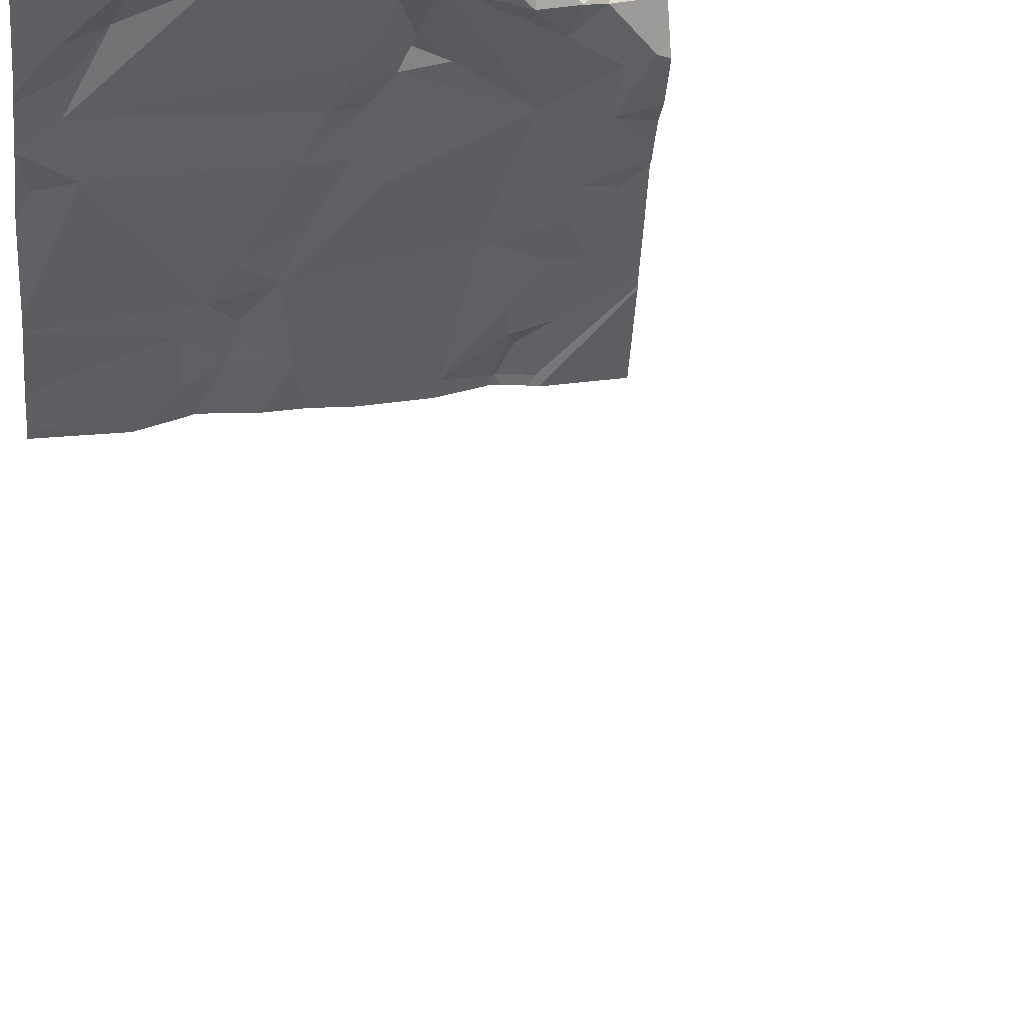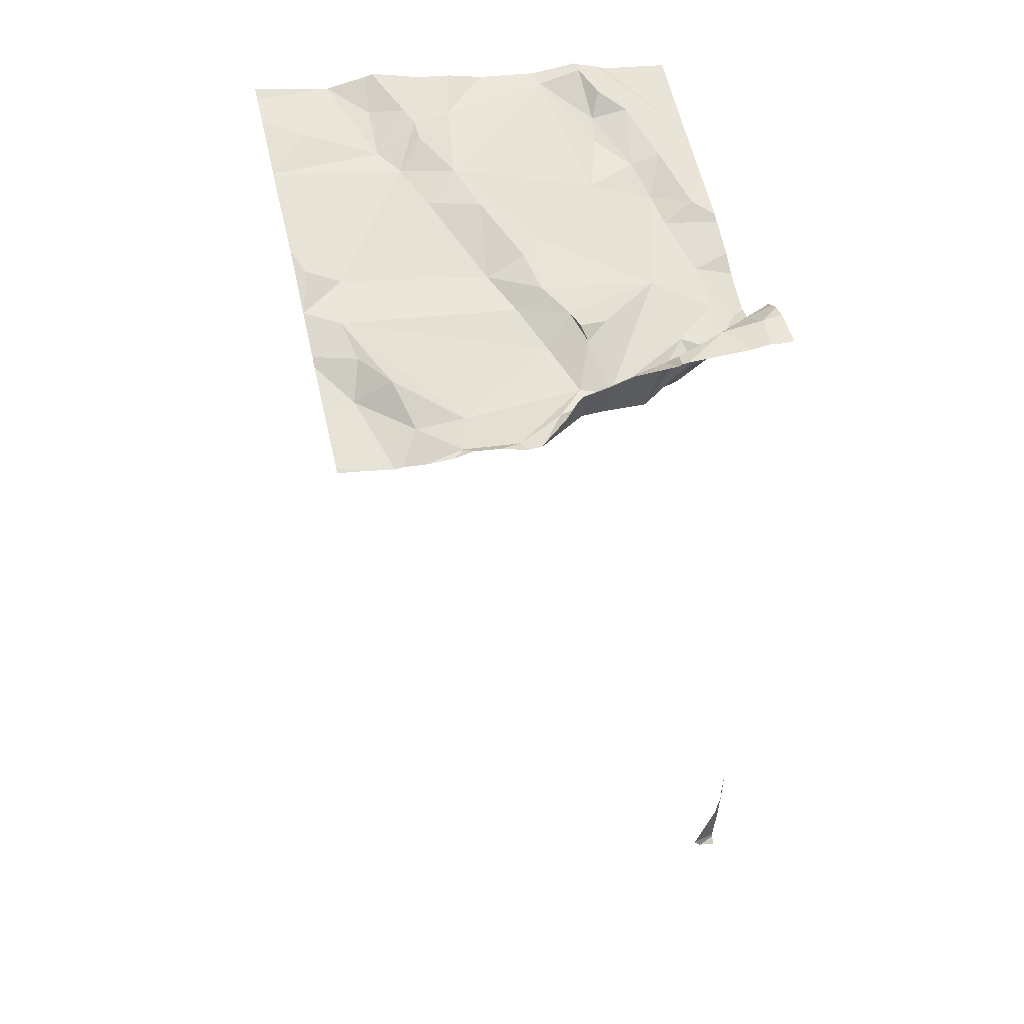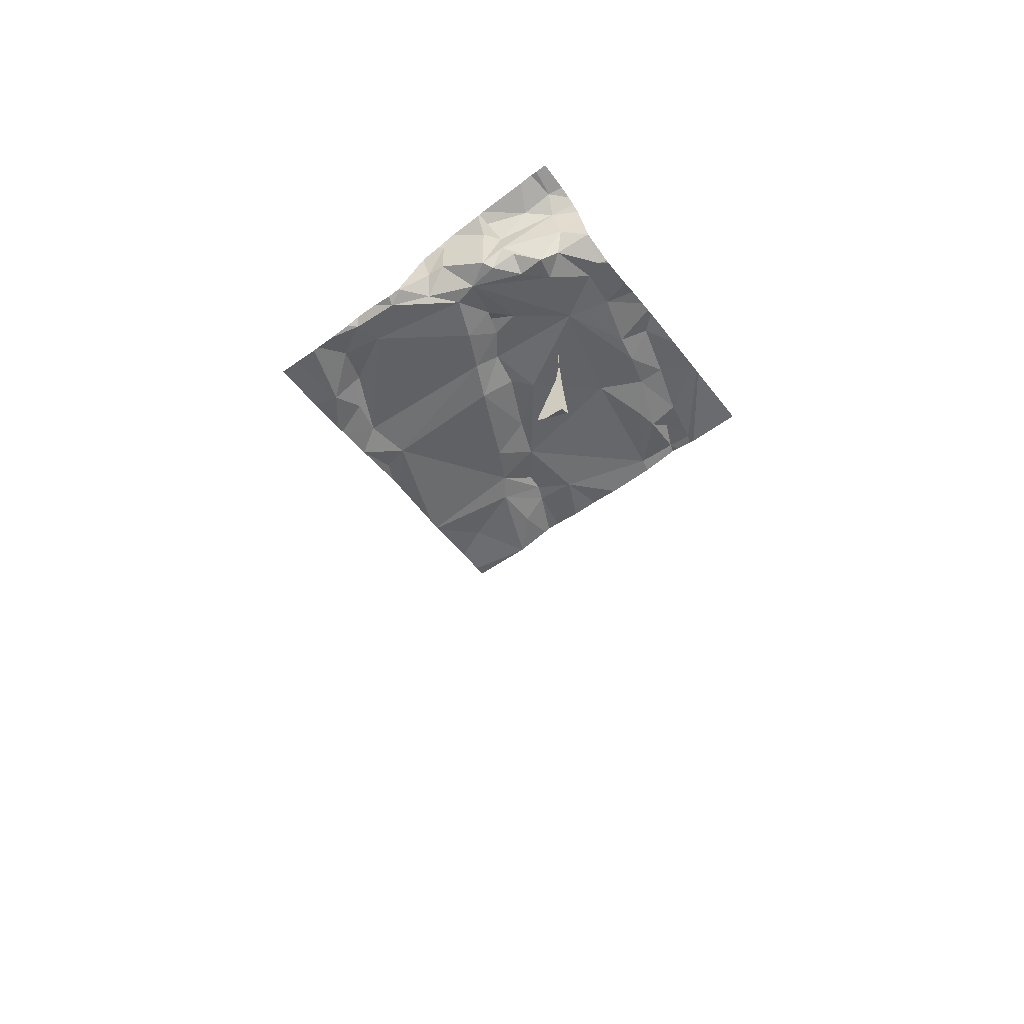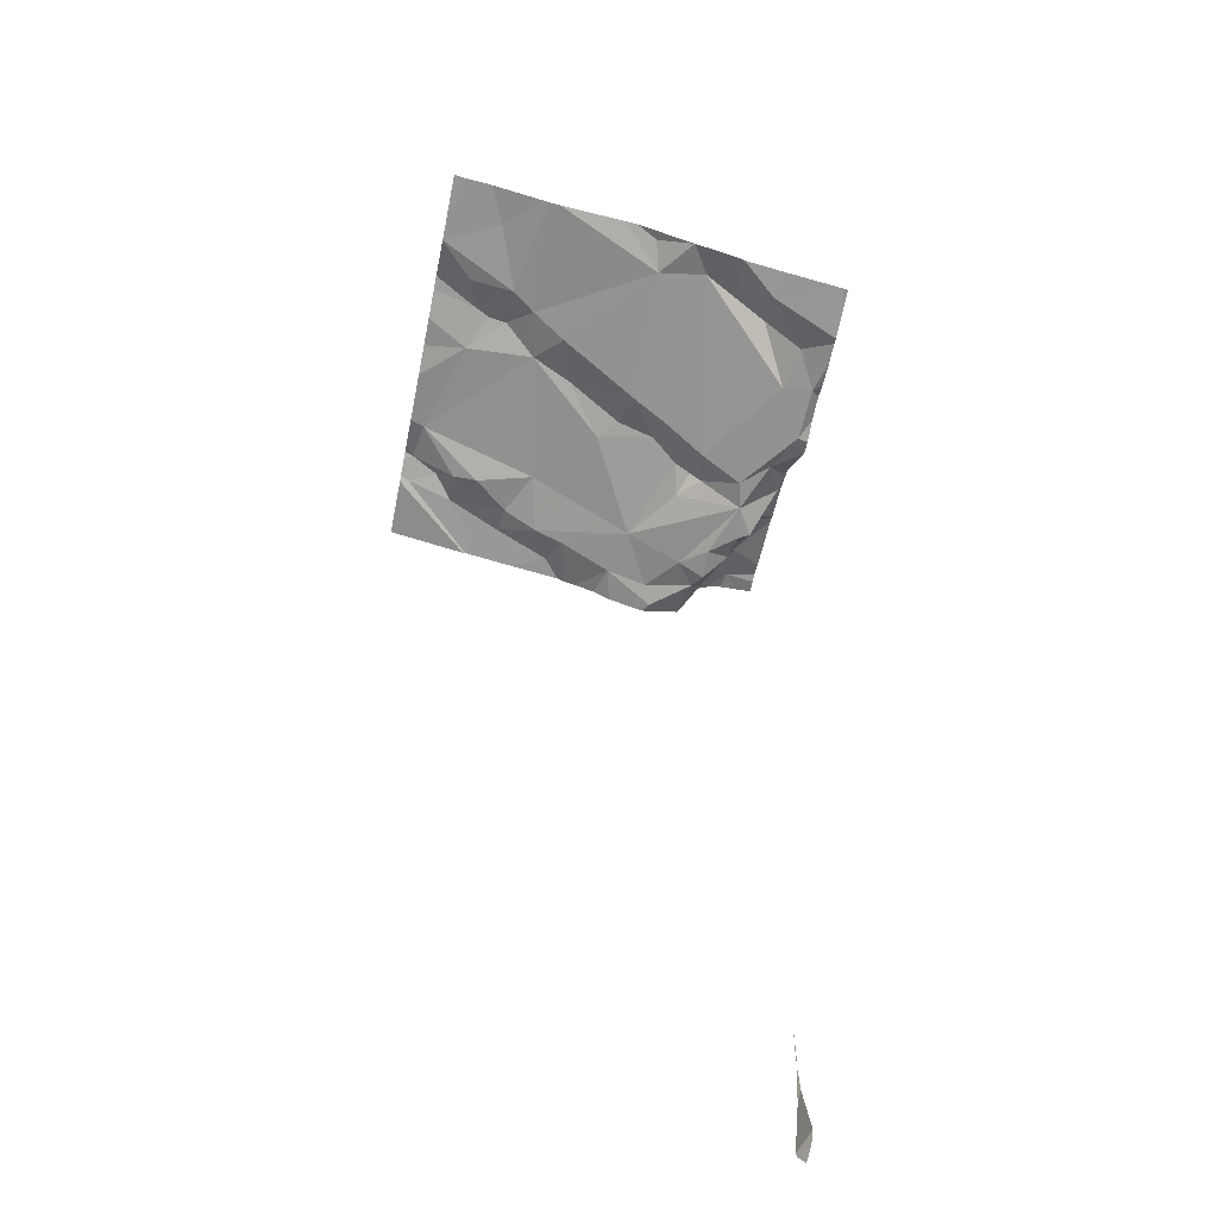
<metadata>
{"format":"obj","ext":"obj","renderer":"f3d","projection":"perspective","resolution":1024,"background":"white","views":[{"elev":35.2,"azim":163.4,"up":"+Y"},{"elev":50.3,"azim":166.6,"up":"+Z"},{"elev":-66.7,"azim":-143.1,"up":"+Z"},{"elev":-57.5,"azim":78.4,"up":"+Z"}]}
</metadata>
<code>
v -110.5 227 499.6
v -110.5 227 499.6
v -110.5 226.9 499.6
v -110.4 227.7 499.4
v -110.4 227.7 499.4
v -110.3 227.7 499.4
v -110.3 227.5 499.5
v -110.2 227.4 499.5
v -110.5 227.4 499.5
v -110.4 227.2 499.5
v -110.5 227.1 499.5
v -110.5 227.2 499.5
v -110.4 227.6 499.4
v -110.5 227.6 499.4
v -110.5 227.7 499.4
v -110.6 227.6 499.5
v -110.7 227.6 499.4
v -109.7 227.1 499.6
v -110.4 227.7 499.4
v -110.3 227.6 499.5
v -110.3 227.5 499.5
v -110.6 227.5 499.4
v -110.5 227.6 499.4
v -110.6 227.6 499.4
v -110.6 227.7 499.6
v -110.5 227.7 499.6
v -110.4 227.7 499.5
v -110.5 227.3 499.5
v -109.7 226.9 499.7
v -110.6 227.4 499.4
v -110.4 226.9 499.6
v -110.4 226.9 499.6
v -110.2 227.8 499.5
v -110.2 227.8 499.5
v -110.4 227.8 499.6
v -110.6 227.8 499.6
v -110.1 226.9 499.6
v -110.3 227.8 499.4
v -110.2 227.7 499.4
v -110.2 227.7 499.4
v -110.4 227.7 499.5
v -110.4 227.8 499.6
v -110.2 227.8 499.5
v -110.6 227.7 499.6
v -110.5 226.9 499.6
v -109.7 227.3 499.6
v -109.7 227.8 499.4
v -109.7 227.4 499.5
v -110.1 227.1 499.6
v -110.1 227.4 499.5
v -110.2 227.3 499.5
v -110.4 227 499.5
v -110.6 227.1 499.5
v -110.3 227.8 499.5
v -109.7 227.1 499.6
v -109.7 226.9 499.7
v -110.2 227.3 499.5
v -110.1 227.2 499.6
v -110.2 227.5 499.5
v -109.7 227.1 499.6
v -110.3 227.5 499.5
v -109.7 227.1 499.6
v -110.6 227.5 499.4
v -109.7 227.3 499.6
v -109.7 227.4 499.5
v -110.2 227.8 499.4
v -110.2 227.6 499.4
v -110.6 227.2 499.5
v -109.7 227.5 499.5
v -110.6 227.8 499.6
v -109.7 227.5 499.5
v -109.7 227.4 499.5
v -109.7 227.4 499.5
v -110 227.2 499.6
v -109.8 227.4 499.5
v -109.8 227.5 499.5
v -109.7 227.4 499.5
v -110.5 226.8 499.6
v -110.4 226.8 499.6
v -110 227 499.6
v -110 227.1 499.6
v -110.4 227.8 499.6
v -109.8 227.6 499.5
v -110.4 227.8 499.6
v -109.9 227 499.6
v -109.8 227 499.6
v -110 227 499.6
v -110 226.9 499.6
v -109.9 226.9 499.6
v -110.3 227.8 499.6
v -110.4 226.8 499.6
v -110.3 227.8 499.6
v -110.1 226.8 499.6
v -109.7 227.3 499.6
v -110.5 226.8 499.6
v -110.2 226.8 499.6
v -109.9 227.7 499.4
v -110 227.8 499.4
v -110.1 227.8 499.4
v -110.1 227.8 499.4
v -110.3 226.8 499.6
v -109.8 227.6 499.5
v -109.9 227.6 499.5
v -110 227.7 499.4
v -110.7 227.6 499.4
v -110.7 227.6 499.5
v -110.7 227.3 499.5
v -110.7 227.3 499.5
v -110.6 227.8 499.6
v -110.7 227 499.5
v -110.7 227 499.5
v -110.7 227.4 499.4
v -110.7 227.4 499.5
v -110.7 227.7 499.6
v -110.7 227.6 499.5
v -110.7 227.7 499.6
v -110.7 227.7 499.6
v -110.7 227.8 499.6
v -110.7 227.5 499.4
v -110.7 227.5 499.4
v -110.7 227.6 499.4
v -110.7 227.1 499.5
v -110.7 227.1 499.5
v -110.7 227.2 499.5
v -110.7 227.3 499.5
v -110.7 227.5 499.4
v -110.7 227.8 497.8
v -110.7 227.8 497.7
v -110.7 227.8 497.6
v -110.7 227.8 497.6
v -110.7 227.8 497.8
v -109.7 227.7 499.5
v -109.7 227.5 499.5
v -109.9 226.8 499.6
v -109.9 226.8 499.6
v -110 226.8 499.7
v -110 226.8 499.7
v -109.9 226.8 499.7
v -110.1 226.8 499.6
v -110 226.8 499.7
v -109.9 226.8 499.6
v -110.5 226.8 499.6
v -110.7 226.8 499.6
v -109.7 226.8 499.7
v -110.3 227.8 499.5
v -110.2 227.8 499.5
v -110.2 227.8 499.5
v -109.7 227.8 499.4
v -110.6 227.8 497.6
v -109.8 227.8 499.4
v -109.9 227.8 499.4
v -109.9 227.8 499.4
v -110 227.8 499.4
v -110.1 227.8 499.4
v -110 227.8 499.4
v -109.8 227.8 499.4
v -109.8 227.8 499.4
v -110.1 227.8 499.4
v -110.1 227.8 499.4
v -109.7 227.8 499.4
v -110.6 227.8 499.6
v -110.7 227.8 499.6
v -110.7 227.8 497.8
v -110.7 227.8 497.8
v -110.6 227.8 497.8
v -110.6 227.8 497.7
v -110.6 227.8 497.6
v -110.6 227.8 497.6
v -110.7 227.8 497.8
v -110.7 227.8 497.8
v -110.7 227.8 497.8
v -110.7 227.8 497.9
v -110.7 227.8 497.6
f 2 1 3
f 5 4 6
f 8 7 9
f 11 10 12
f 14 13 15
f 105 16 106
f 14 19 16
f 21 20 6
f 22 9 23
f 22 23 24
f 26 25 27
f 28 30 107
f 31 2 32
f 147 66 99
f 10 9 12
f 146 43 66
f 39 38 6
f 40 39 6
f 27 41 42
f 5 41 27
f 78 45 95
f 42 41 82
f 3 1 45
f 110 45 111
f 3 45 32
f 31 32 91
f 2 3 32
f 31 37 49
f 51 50 8
f 10 52 31
f 2 52 11
f 52 10 11
f 11 53 1
f 49 10 31
f 1 2 11
f 38 54 41
f 14 15 19
f 141 89 140
f 57 10 49
f 49 58 57
f 59 7 8
f 57 9 10
f 61 7 20
f 145 54 33
f 90 54 92
f 21 7 61
f 35 42 84
f 114 44 116
f 25 26 44
f 140 89 136
f 30 22 63
f 44 26 109
f 139 37 93
f 146 66 147
f 5 38 41
f 25 16 19
f 19 27 25
f 39 66 38
f 27 19 5
f 16 24 14
f 5 6 38
f 92 54 145
f 38 66 54
f 14 23 13
f 5 19 4
f 19 15 4
f 13 4 15
f 17 63 24
f 30 9 22
f 6 4 13
f 14 24 23
f 6 13 23
f 23 9 6
f 9 30 28
f 67 40 20
f 67 20 7
f 59 67 7
f 57 51 8
f 28 12 9
f 7 21 9
f 61 20 21
f 68 53 12
f 53 11 12
f 122 53 123
f 123 68 124
f 68 28 108
f 133 102 71
f 63 22 24
f 106 25 115
f 138 56 135
f 120 17 121
f 112 63 126
f 132 102 133
f 130 129 167
f 149 128 166
f 9 21 6
f 54 43 33
f 26 27 42
f 96 31 101
f 111 1 122
f 31 52 2
f 43 54 66
f 40 6 20
f 17 24 16
f 137 88 37
f 57 8 9
f 12 28 68
f 102 47 156
f 58 49 74
f 76 75 77
f 90 41 54
f 49 80 81
f 81 74 49
f 71 76 69
f 86 85 134
f 80 87 81
f 85 88 89
f 137 37 139
f 56 86 135
f 89 88 136
f 87 88 85
f 85 81 87
f 134 89 141
f 84 42 82
f 75 74 81
f 75 94 77
f 65 94 64
f 50 74 75
f 136 88 137
f 60 85 18
f 18 86 55
f 62 81 60
f 76 77 72
f 82 41 90
f 64 75 46
f 98 97 150
f 99 39 100
f 153 98 155
f 47 102 132
f 104 103 97
f 97 103 102
f 98 104 97
f 102 103 83
f 98 100 104
f 76 104 67
f 76 83 103
f 135 86 134
f 102 83 71
f 58 74 50
f 37 87 80
f 49 37 80
f 50 51 58
f 51 57 58
f 147 99 158
f 40 67 104
f 39 40 100
f 39 99 66
f 99 100 154
f 67 59 76
f 50 59 8
f 37 88 87
f 59 50 75
f 134 85 89
f 36 44 109
f 150 102 157
f 76 103 104
f 104 100 40
f 75 76 59
f 105 17 16
f 55 86 29
f 106 16 25
f 18 85 86
f 107 30 113
f 108 28 107
f 70 44 36
f 101 31 91
f 95 110 142
f 60 81 85
f 111 45 1
f 62 75 81
f 112 30 63
f 113 30 112
f 95 45 110
f 114 25 44
f 115 25 114
f 46 75 62
f 64 94 75
f 116 44 117
f 33 43 34
f 117 44 118
f 93 37 96
f 118 44 161
f 65 77 94
f 119 63 120
f 48 77 65
f 96 37 31
f 120 63 17
f 121 17 105
f 34 43 146
f 122 1 53
f 29 86 56
f 123 53 68
f 35 26 42
f 124 68 125
f 125 68 108
f 91 32 79
f 126 63 119
f 69 76 72
f 78 32 45
f 128 127 163
f 71 83 76
f 73 77 48
f 79 32 78
f 72 77 73
f 142 110 143
f 109 26 35
f 144 56 138
f 149 129 128
f 150 97 102
f 151 98 150
f 152 98 151
f 153 100 98
f 154 100 153
f 155 98 152
f 156 47 160
f 157 102 156
f 158 99 159
f 159 99 154
f 160 47 148
f 161 44 70
f 162 118 161
f 163 127 164
f 165 128 163
f 166 128 165
f 167 129 149
f 168 130 167
f 169 131 170
f 170 131 172
f 171 131 169
f 173 130 168

</code>
